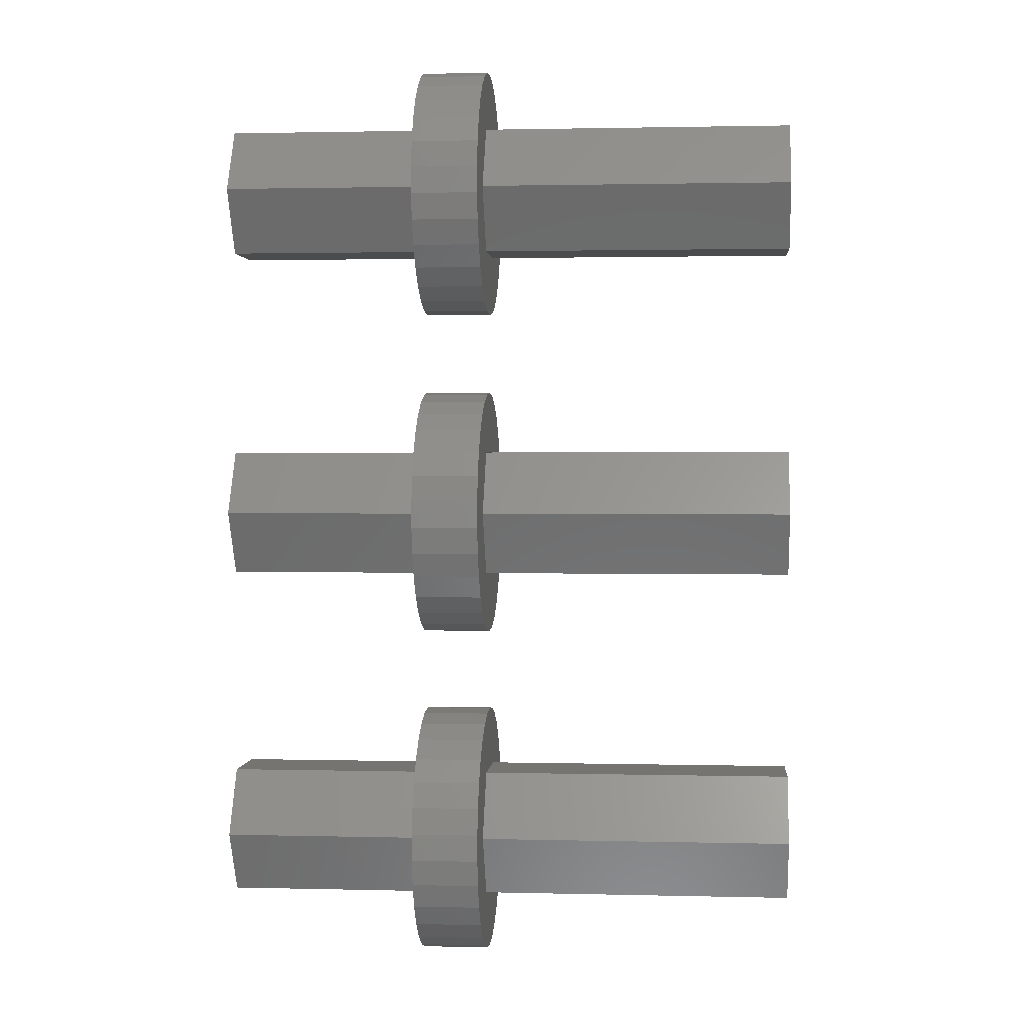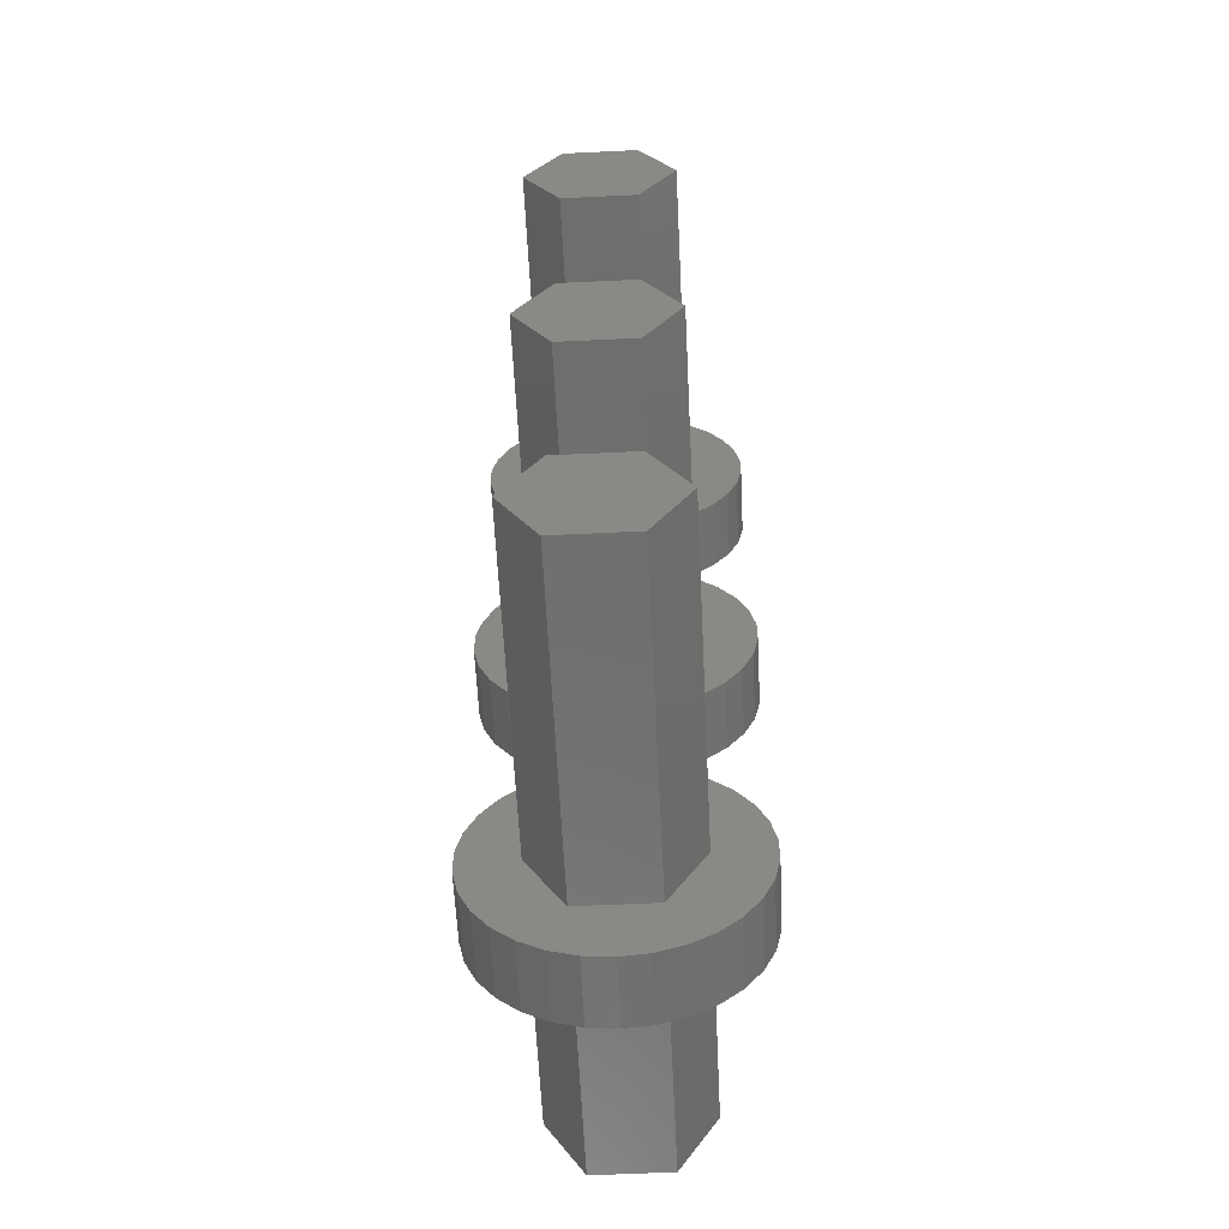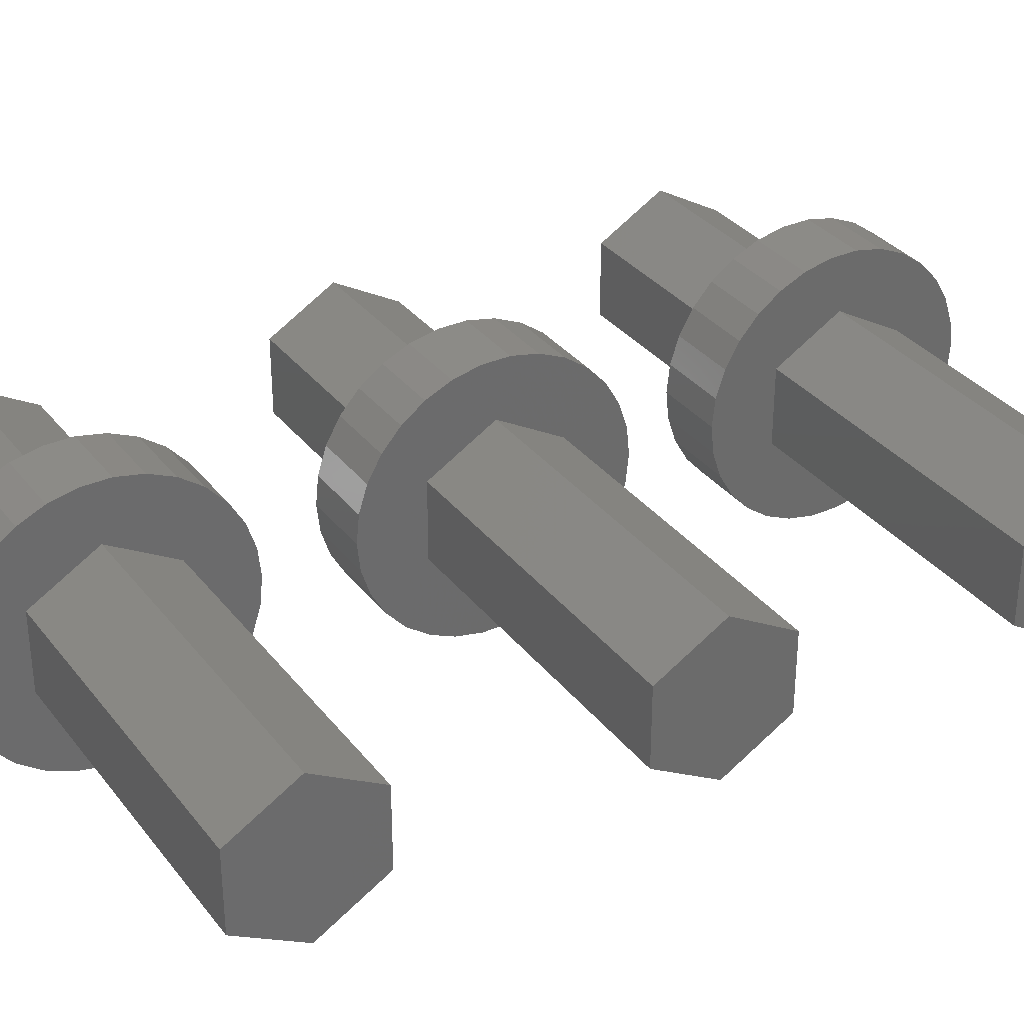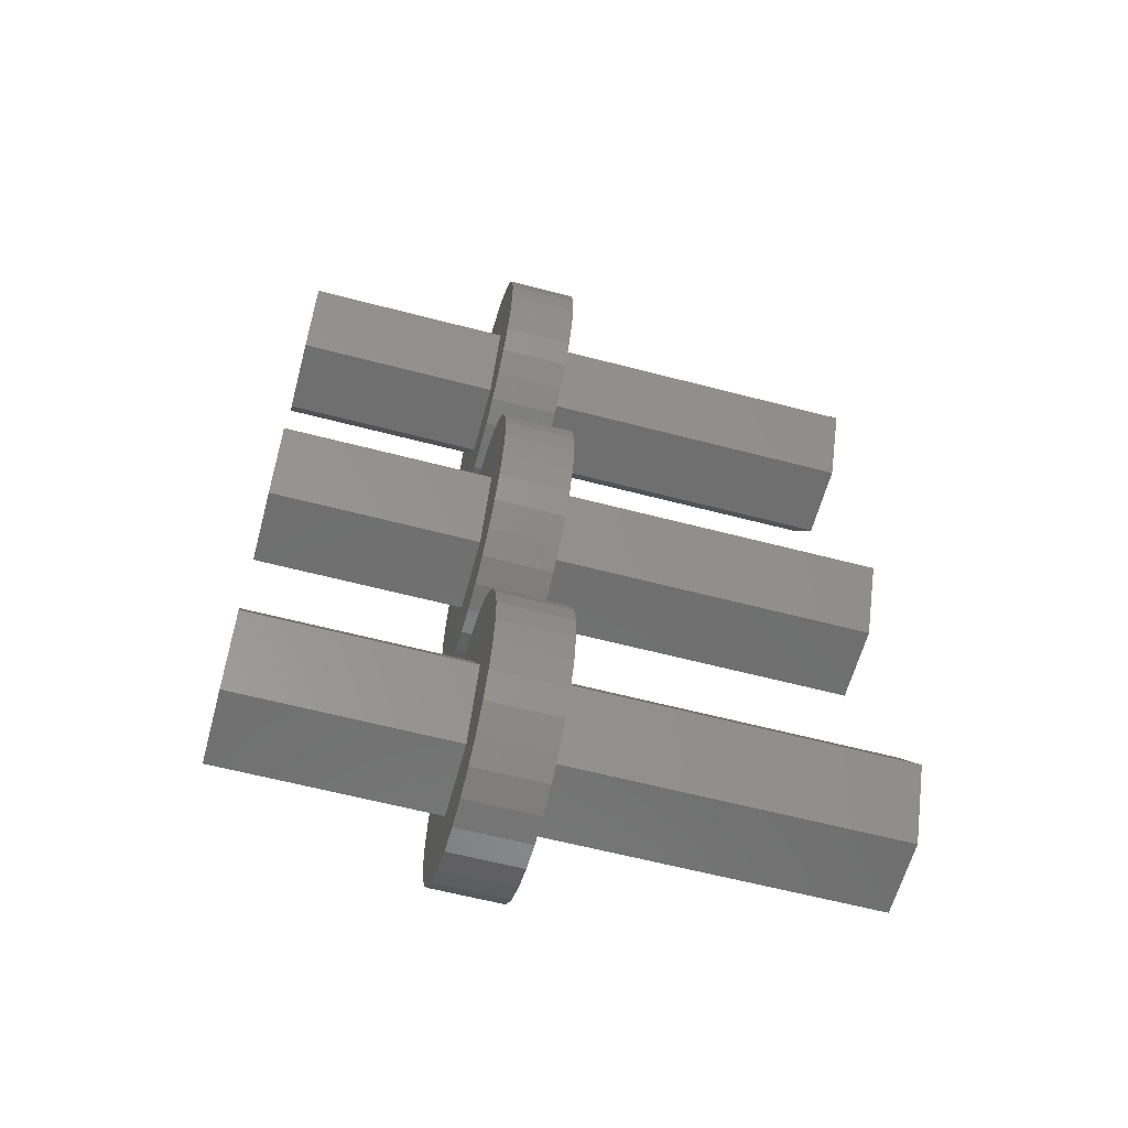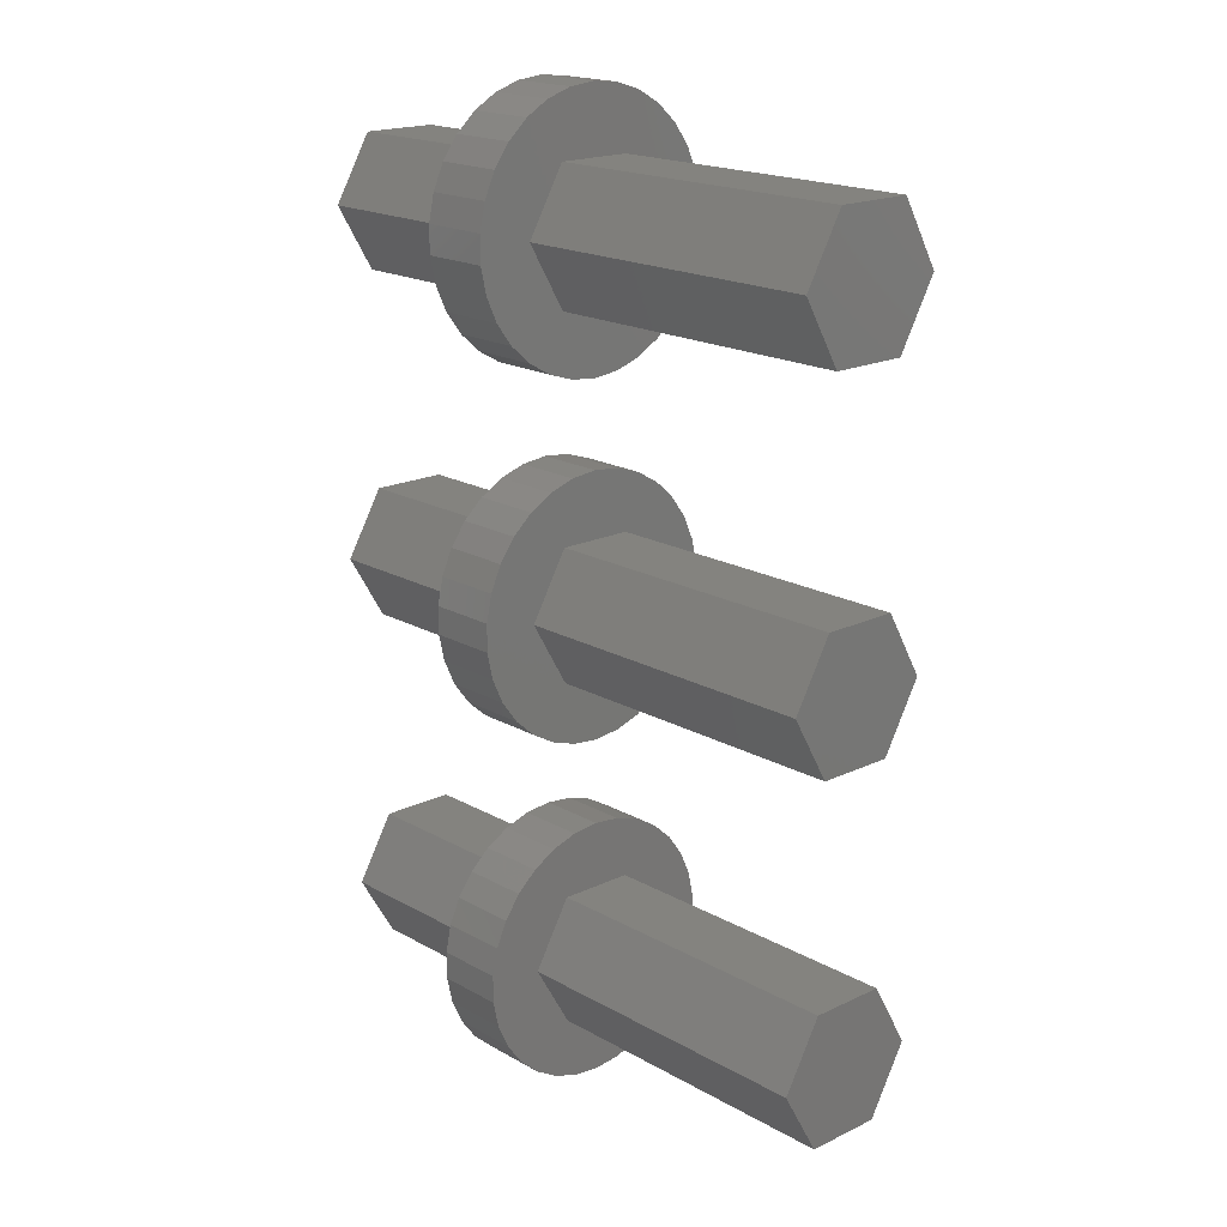
<metadata>
{"format":"stl","ext":"stl","renderer":"f3d","projection":"perspective","resolution":1024,"background":"white","views":[{"elev":1.5,"azim":5.1,"up":"+Z"},{"elev":-60.5,"azim":92.8,"up":"+Z"},{"elev":32.9,"azim":58.4,"up":"+Y"},{"elev":-60.8,"azim":-15.0,"up":"+Z"},{"elev":18.4,"azim":47.3,"up":"+Z"}]}
</metadata>
<code>
# stl→obj: 252 verts, 492 faces
v -38.6 48.15 33.79
v -28.7 45.85 33.79
v -28.7 48.15 33.79
v -38.6 45.85 33.79
v -47 48.15 33.79
v -40.7 45.85 33.79
v -40.7 48.15 33.79
v -47 45.85 33.79
v -47 45.85 29.81
v -40.7 48.15 29.81
v -40.7 45.85 29.81
v -47 48.15 29.81
v -38.6 45.85 29.81
v -28.7 48.15 29.81
v -28.7 45.85 29.81
v -38.6 48.15 29.81
v -40.7 44.7 31.8
v -47 44.7 31.8
v -28.7 44.7 31.8
v -38.6 44.7 31.8
v -47 49.3 31.8
v -40.7 49.3 31.8
v -38.6 49.3 31.8
v -28.7 49.3 31.8
v -40.7 49.35 28.56
v -38.6 49.97 29.12
v -38.6 49.35 28.56
v -40.7 49.97 29.12
v -40.7 46.17 35.71
v -38.6 45.37 35.45
v -38.6 46.17 35.71
v -40.7 45.37 35.45
v -40.7 47 35.8
v -38.6 47 35.8
v -38.6 44.65 35.04
v -40.7 44.65 35.04
v -38.6 50.46 33.8
v -40.7 49.97 34.48
v -38.6 49.97 34.48
v -40.7 50.46 33.8
v -38.6 50.46 29.8
v -40.7 50.8 30.56
v -38.6 50.8 30.56
v -40.7 50.46 29.8
v -40.7 47.83 35.71
v -38.6 47.83 35.71
v -38.6 44.03 34.48
v -40.7 44.03 34.48
v -40.7 50.98 31.38
v -38.6 50.98 31.38
v -40.7 43.2 30.56
v -38.6 43.02 31.38
v -40.7 43.02 31.38
v -38.6 43.2 30.56
v -40.7 44.03 29.12
v -38.6 44.65 28.56
v -38.6 44.03 29.12
v -40.7 44.65 28.56
v -38.6 43.02 32.22
v -40.7 43.02 32.22
v -40.7 48.63 35.45
v -38.6 48.63 35.45
v -38.6 50.8 33.04
v -40.7 50.8 33.04
v -40.7 45.37 28.15
v -38.6 46.17 27.89
v -38.6 45.37 28.15
v -40.7 46.17 27.89
v -40.7 50.98 32.22
v -40.7 48.63 28.15
v -40.7 47.83 27.89
v -40.7 47 27.8
v -40.7 49.35 35.04
v -40.7 43.54 33.8
v -40.7 43.54 29.8
v -40.7 43.2 33.04
v -38.6 43.54 29.8
v -38.6 48.63 28.15
v -38.6 47.83 27.89
v -38.6 50.98 32.22
v -38.6 49.35 35.04
v -38.6 47 27.8
v -38.6 43.54 33.8
v -38.6 43.2 33.04
v -38.6 48.15 44.39
v -28.7 45.85 44.39
v -28.7 48.15 44.39
v -38.6 45.85 44.39
v -47 48.15 44.39
v -40.7 45.85 44.39
v -40.7 48.15 44.39
v -47 45.85 44.39
v -47 45.85 40.41
v -40.7 48.15 40.41
v -40.7 45.85 40.41
v -47 48.15 40.41
v -38.6 45.85 40.41
v -28.7 48.15 40.41
v -28.7 45.85 40.41
v -38.6 48.15 40.41
v -40.7 44.7 42.4
v -47 44.7 42.4
v -28.7 44.7 42.4
v -38.6 44.7 42.4
v -47 49.3 42.4
v -40.7 49.3 42.4
v -38.6 49.3 42.4
v -28.7 49.3 42.4
v -40.7 49.35 39.16
v -38.6 49.97 39.72
v -38.6 49.35 39.16
v -40.7 49.97 39.72
v -40.7 46.17 46.31
v -38.6 45.37 46.05
v -38.6 46.17 46.31
v -40.7 45.37 46.05
v -40.7 47 46.4
v -38.6 47 46.4
v -38.6 44.65 45.64
v -40.7 44.65 45.64
v -38.6 50.46 44.4
v -40.7 49.97 45.08
v -38.6 49.97 45.08
v -40.7 50.46 44.4
v -38.6 50.46 40.4
v -40.7 50.8 41.16
v -38.6 50.8 41.16
v -40.7 50.46 40.4
v -40.7 47.83 46.31
v -38.6 47.83 46.31
v -38.6 44.03 45.08
v -40.7 44.03 45.08
v -40.7 50.98 41.98
v -38.6 50.98 41.98
v -40.7 43.2 41.16
v -38.6 43.02 41.98
v -40.7 43.02 41.98
v -38.6 43.2 41.16
v -40.7 44.03 39.72
v -38.6 44.65 39.16
v -38.6 44.03 39.72
v -40.7 44.65 39.16
v -38.6 43.02 42.82
v -40.7 43.02 42.82
v -40.7 48.63 46.05
v -38.6 48.63 46.05
v -38.6 50.8 43.64
v -40.7 50.8 43.64
v -40.7 45.37 38.75
v -38.6 46.17 38.49
v -38.6 45.37 38.75
v -40.7 46.17 38.49
v -40.7 50.98 42.82
v -40.7 48.63 38.75
v -40.7 47.83 38.49
v -40.7 47 38.4
v -40.7 49.35 45.64
v -40.7 43.54 44.4
v -40.7 43.54 40.4
v -40.7 43.2 43.64
v -38.6 43.54 40.4
v -38.6 48.63 38.75
v -38.6 47.83 38.49
v -38.6 50.98 42.82
v -38.6 49.35 45.64
v -38.6 47 38.4
v -38.6 43.54 44.4
v -38.6 43.2 43.64
v -38.6 48.15 54.99
v -28.7 45.85 54.99
v -28.7 48.15 54.99
v -38.6 45.85 54.99
v -47 48.15 54.99
v -40.7 45.85 54.99
v -40.7 48.15 54.99
v -47 45.85 54.99
v -47 45.85 51.01
v -40.7 48.15 51.01
v -40.7 45.85 51.01
v -47 48.15 51.01
v -38.6 45.85 51.01
v -28.7 48.15 51.01
v -28.7 45.85 51.01
v -38.6 48.15 51.01
v -40.7 44.7 53
v -47 44.7 53
v -28.7 44.7 53
v -38.6 44.7 53
v -47 49.3 53
v -40.7 49.3 53
v -38.6 49.3 53
v -28.7 49.3 53
v -40.7 49.35 49.76
v -38.6 49.97 50.32
v -38.6 49.35 49.76
v -40.7 49.97 50.32
v -40.7 46.17 56.91
v -38.6 45.37 56.65
v -38.6 46.17 56.91
v -40.7 45.37 56.65
v -40.7 47 57
v -38.6 47 57
v -38.6 44.65 56.24
v -40.7 44.65 56.24
v -38.6 50.46 55
v -40.7 49.97 55.68
v -38.6 49.97 55.68
v -40.7 50.46 55
v -38.6 50.46 51
v -40.7 50.8 51.76
v -38.6 50.8 51.76
v -40.7 50.46 51
v -40.7 47.83 56.91
v -38.6 47.83 56.91
v -38.6 44.03 55.68
v -40.7 44.03 55.68
v -40.7 50.98 52.58
v -38.6 50.98 52.58
v -40.7 43.2 51.76
v -38.6 43.02 52.58
v -40.7 43.02 52.58
v -38.6 43.2 51.76
v -40.7 44.03 50.32
v -38.6 44.65 49.76
v -38.6 44.03 50.32
v -40.7 44.65 49.76
v -38.6 43.02 53.42
v -40.7 43.02 53.42
v -40.7 48.63 56.65
v -38.6 48.63 56.65
v -38.6 50.8 54.24
v -40.7 50.8 54.24
v -40.7 45.37 49.35
v -38.6 46.17 49.09
v -38.6 45.37 49.35
v -40.7 46.17 49.09
v -40.7 50.98 53.42
v -40.7 48.63 49.35
v -40.7 47.83 49.09
v -40.7 47 49
v -40.7 49.35 56.24
v -40.7 43.54 55
v -40.7 43.54 51
v -40.7 43.2 54.24
v -38.6 43.54 51
v -38.6 48.63 49.35
v -38.6 47.83 49.09
v -38.6 50.98 53.42
v -38.6 49.35 56.24
v -38.6 47 49
v -38.6 43.54 55
v -38.6 43.2 54.24
f 1 2 3
f 2 1 4
f 5 6 7
f 6 5 8
f 9 10 11
f 10 9 12
f 13 14 15
f 14 13 16
f 9 17 18
f 17 9 11
f 13 19 20
f 19 13 15
f 10 21 22
f 21 10 12
f 14 23 24
f 23 14 16
f 24 1 3
f 1 24 23
f 22 5 7
f 5 22 21
f 3 14 24
f 2 14 3
f 2 15 14
f 15 2 19
f 12 5 21
f 9 5 12
f 9 8 5
f 8 9 18
f 18 6 8
f 6 18 17
f 20 2 4
f 2 20 19
f 25 26 27
f 26 25 28
f 29 30 31
f 30 29 32
f 33 31 34
f 31 33 29
f 32 35 30
f 35 32 36
f 37 38 39
f 38 37 40
f 41 42 43
f 42 41 44
f 45 34 46
f 34 45 33
f 36 47 35
f 47 36 48
f 43 49 50
f 49 43 42
f 51 52 53
f 52 51 54
f 55 56 57
f 56 55 58
f 53 59 60
f 59 53 52
f 61 46 62
f 46 61 45
f 63 40 37
f 40 63 64
f 26 44 41
f 44 26 28
f 65 66 67
f 66 65 68
f 22 49 42
f 49 22 69
f 22 42 44
f 69 22 64
f 10 44 28
f 64 22 40
f 10 28 25
f 7 40 22
f 40 7 38
f 10 25 70
f 44 10 22
f 71 10 70
f 72 10 71
f 11 72 68
f 72 11 10
f 65 11 68
f 58 11 65
f 55 11 58
f 38 7 73
f 73 7 61
f 7 45 61
f 7 33 45
f 6 33 7
f 33 6 29
f 6 32 29
f 74 6 17
f 6 36 32
f 75 11 55
f 11 75 17
f 6 48 36
f 51 17 75
f 6 74 48
f 53 17 51
f 17 76 74
f 60 17 53
f 17 60 76
f 55 77 75
f 77 55 57
f 71 78 79
f 78 71 70
f 75 54 51
f 54 75 77
f 23 80 63
f 80 23 50
f 23 63 37
f 50 23 43
f 1 37 39
f 43 23 41
f 1 39 81
f 16 41 23
f 41 16 26
f 1 81 62
f 37 1 23
f 46 1 62
f 34 1 46
f 4 34 31
f 34 4 1
f 30 4 31
f 35 4 30
f 47 4 35
f 26 16 27
f 27 16 78
f 16 79 78
f 16 82 79
f 13 82 16
f 82 13 66
f 13 67 66
f 77 13 20
f 13 56 67
f 83 4 47
f 4 83 20
f 13 57 56
f 84 20 83
f 13 77 57
f 59 20 84
f 20 54 77
f 52 20 59
f 20 52 54
f 80 64 63
f 64 80 69
f 72 79 82
f 79 72 71
f 68 82 66
f 82 68 72
f 70 27 78
f 27 70 25
f 58 67 56
f 67 58 65
f 73 62 81
f 62 73 61
f 74 47 48
f 47 74 83
f 76 83 74
f 83 76 84
f 60 84 76
f 84 60 59
f 38 81 39
f 81 38 73
f 50 69 80
f 69 50 49
f 85 86 87
f 86 85 88
f 89 90 91
f 90 89 92
f 93 94 95
f 94 93 96
f 97 98 99
f 98 97 100
f 93 101 102
f 101 93 95
f 97 103 104
f 103 97 99
f 94 105 106
f 105 94 96
f 98 107 108
f 107 98 100
f 108 85 87
f 85 108 107
f 106 89 91
f 89 106 105
f 87 98 108
f 86 98 87
f 86 99 98
f 99 86 103
f 96 89 105
f 93 89 96
f 93 92 89
f 92 93 102
f 102 90 92
f 90 102 101
f 104 86 88
f 86 104 103
f 109 110 111
f 110 109 112
f 113 114 115
f 114 113 116
f 117 115 118
f 115 117 113
f 116 119 114
f 119 116 120
f 121 122 123
f 122 121 124
f 125 126 127
f 126 125 128
f 129 118 130
f 118 129 117
f 120 131 119
f 131 120 132
f 127 133 134
f 133 127 126
f 135 136 137
f 136 135 138
f 139 140 141
f 140 139 142
f 137 143 144
f 143 137 136
f 145 130 146
f 130 145 129
f 147 124 121
f 124 147 148
f 110 128 125
f 128 110 112
f 149 150 151
f 150 149 152
f 106 133 126
f 133 106 153
f 106 126 128
f 153 106 148
f 94 128 112
f 148 106 124
f 94 112 109
f 91 124 106
f 124 91 122
f 94 109 154
f 128 94 106
f 155 94 154
f 156 94 155
f 95 156 152
f 156 95 94
f 149 95 152
f 142 95 149
f 139 95 142
f 122 91 157
f 157 91 145
f 91 129 145
f 91 117 129
f 90 117 91
f 117 90 113
f 90 116 113
f 158 90 101
f 90 120 116
f 159 95 139
f 95 159 101
f 90 132 120
f 135 101 159
f 90 158 132
f 137 101 135
f 101 160 158
f 144 101 137
f 101 144 160
f 139 161 159
f 161 139 141
f 155 162 163
f 162 155 154
f 159 138 135
f 138 159 161
f 107 164 147
f 164 107 134
f 107 147 121
f 134 107 127
f 85 121 123
f 127 107 125
f 85 123 165
f 100 125 107
f 125 100 110
f 85 165 146
f 121 85 107
f 130 85 146
f 118 85 130
f 88 118 115
f 118 88 85
f 114 88 115
f 119 88 114
f 131 88 119
f 110 100 111
f 111 100 162
f 100 163 162
f 100 166 163
f 97 166 100
f 166 97 150
f 97 151 150
f 161 97 104
f 97 140 151
f 167 88 131
f 88 167 104
f 97 141 140
f 168 104 167
f 97 161 141
f 143 104 168
f 104 138 161
f 136 104 143
f 104 136 138
f 164 148 147
f 148 164 153
f 156 163 166
f 163 156 155
f 152 166 150
f 166 152 156
f 154 111 162
f 111 154 109
f 142 151 140
f 151 142 149
f 157 146 165
f 146 157 145
f 158 131 132
f 131 158 167
f 160 167 158
f 167 160 168
f 144 168 160
f 168 144 143
f 122 165 123
f 165 122 157
f 134 153 164
f 153 134 133
f 169 170 171
f 170 169 172
f 173 174 175
f 174 173 176
f 177 178 179
f 178 177 180
f 181 182 183
f 182 181 184
f 177 185 186
f 185 177 179
f 181 187 188
f 187 181 183
f 178 189 190
f 189 178 180
f 182 191 192
f 191 182 184
f 192 169 171
f 169 192 191
f 190 173 175
f 173 190 189
f 171 182 192
f 170 182 171
f 170 183 182
f 183 170 187
f 180 173 189
f 177 173 180
f 177 176 173
f 176 177 186
f 186 174 176
f 174 186 185
f 188 170 172
f 170 188 187
f 193 194 195
f 194 193 196
f 197 198 199
f 198 197 200
f 201 199 202
f 199 201 197
f 200 203 198
f 203 200 204
f 205 206 207
f 206 205 208
f 209 210 211
f 210 209 212
f 213 202 214
f 202 213 201
f 204 215 203
f 215 204 216
f 211 217 218
f 217 211 210
f 219 220 221
f 220 219 222
f 223 224 225
f 224 223 226
f 221 227 228
f 227 221 220
f 229 214 230
f 214 229 213
f 231 208 205
f 208 231 232
f 194 212 209
f 212 194 196
f 233 234 235
f 234 233 236
f 190 217 210
f 217 190 237
f 190 210 212
f 237 190 232
f 178 212 196
f 232 190 208
f 178 196 193
f 175 208 190
f 208 175 206
f 178 193 238
f 212 178 190
f 239 178 238
f 240 178 239
f 179 240 236
f 240 179 178
f 233 179 236
f 226 179 233
f 223 179 226
f 206 175 241
f 241 175 229
f 175 213 229
f 175 201 213
f 174 201 175
f 201 174 197
f 174 200 197
f 242 174 185
f 174 204 200
f 243 179 223
f 179 243 185
f 174 216 204
f 219 185 243
f 174 242 216
f 221 185 219
f 185 244 242
f 228 185 221
f 185 228 244
f 223 245 243
f 245 223 225
f 239 246 247
f 246 239 238
f 243 222 219
f 222 243 245
f 191 248 231
f 248 191 218
f 191 231 205
f 218 191 211
f 169 205 207
f 211 191 209
f 169 207 249
f 184 209 191
f 209 184 194
f 169 249 230
f 205 169 191
f 214 169 230
f 202 169 214
f 172 202 199
f 202 172 169
f 198 172 199
f 203 172 198
f 215 172 203
f 194 184 195
f 195 184 246
f 184 247 246
f 184 250 247
f 181 250 184
f 250 181 234
f 181 235 234
f 245 181 188
f 181 224 235
f 251 172 215
f 172 251 188
f 181 225 224
f 252 188 251
f 181 245 225
f 227 188 252
f 188 222 245
f 220 188 227
f 188 220 222
f 248 232 231
f 232 248 237
f 240 247 250
f 247 240 239
f 236 250 234
f 250 236 240
f 238 195 246
f 195 238 193
f 226 235 224
f 235 226 233
f 241 230 249
f 230 241 229
f 242 215 216
f 215 242 251
f 244 251 242
f 251 244 252
f 228 252 244
f 252 228 227
f 206 249 207
f 249 206 241
f 218 237 248
f 237 218 217

</code>
